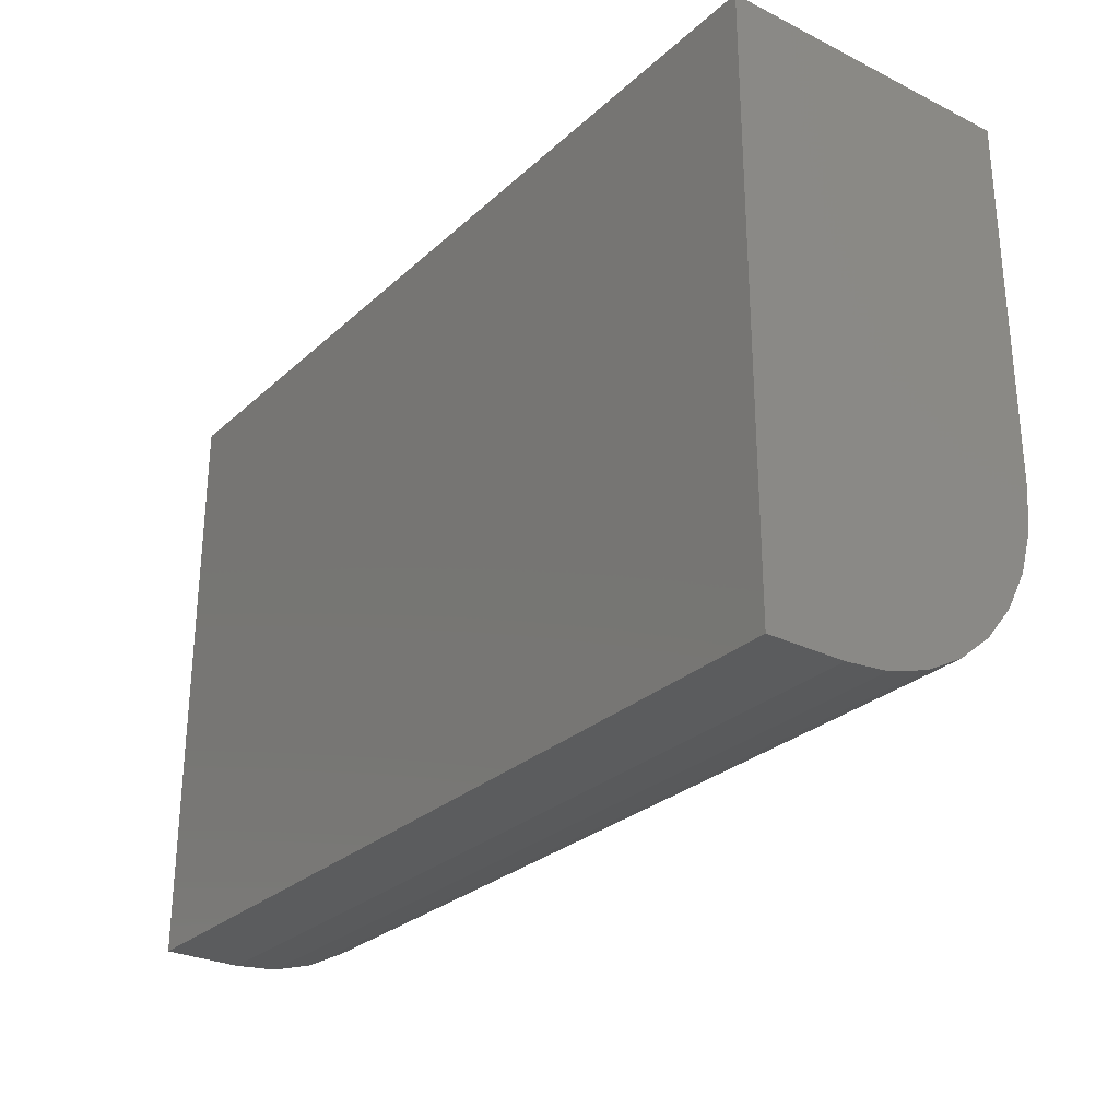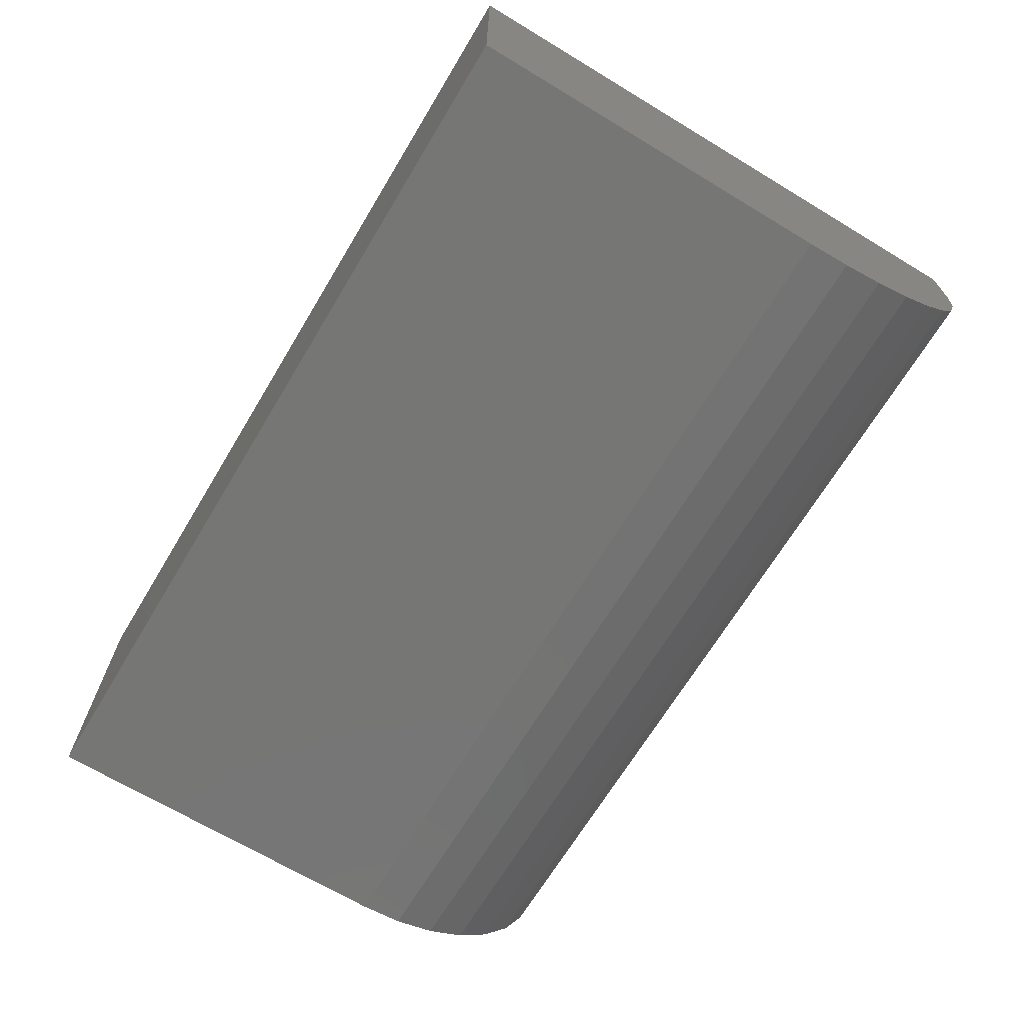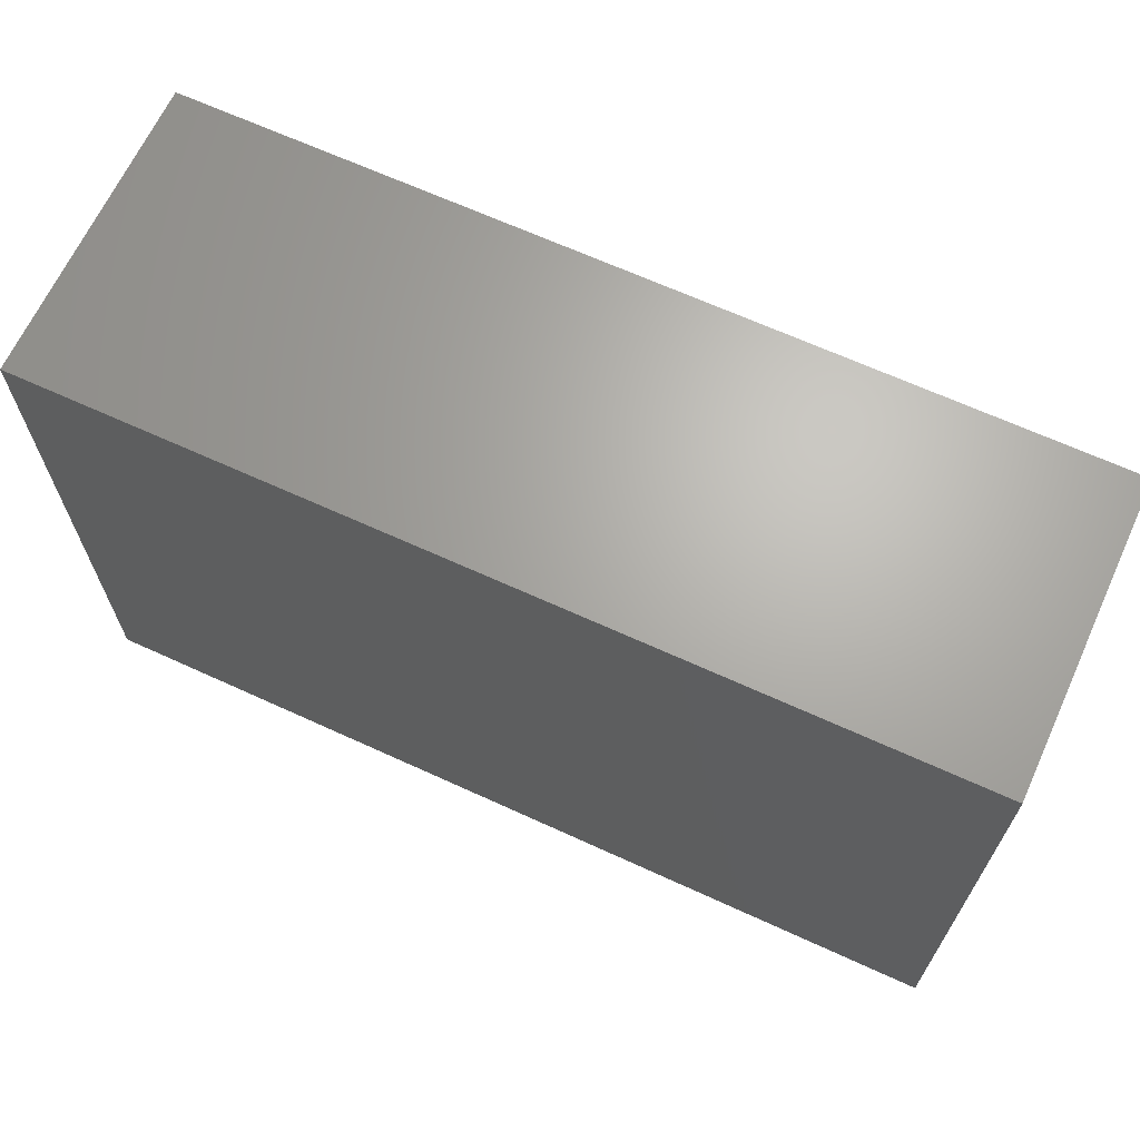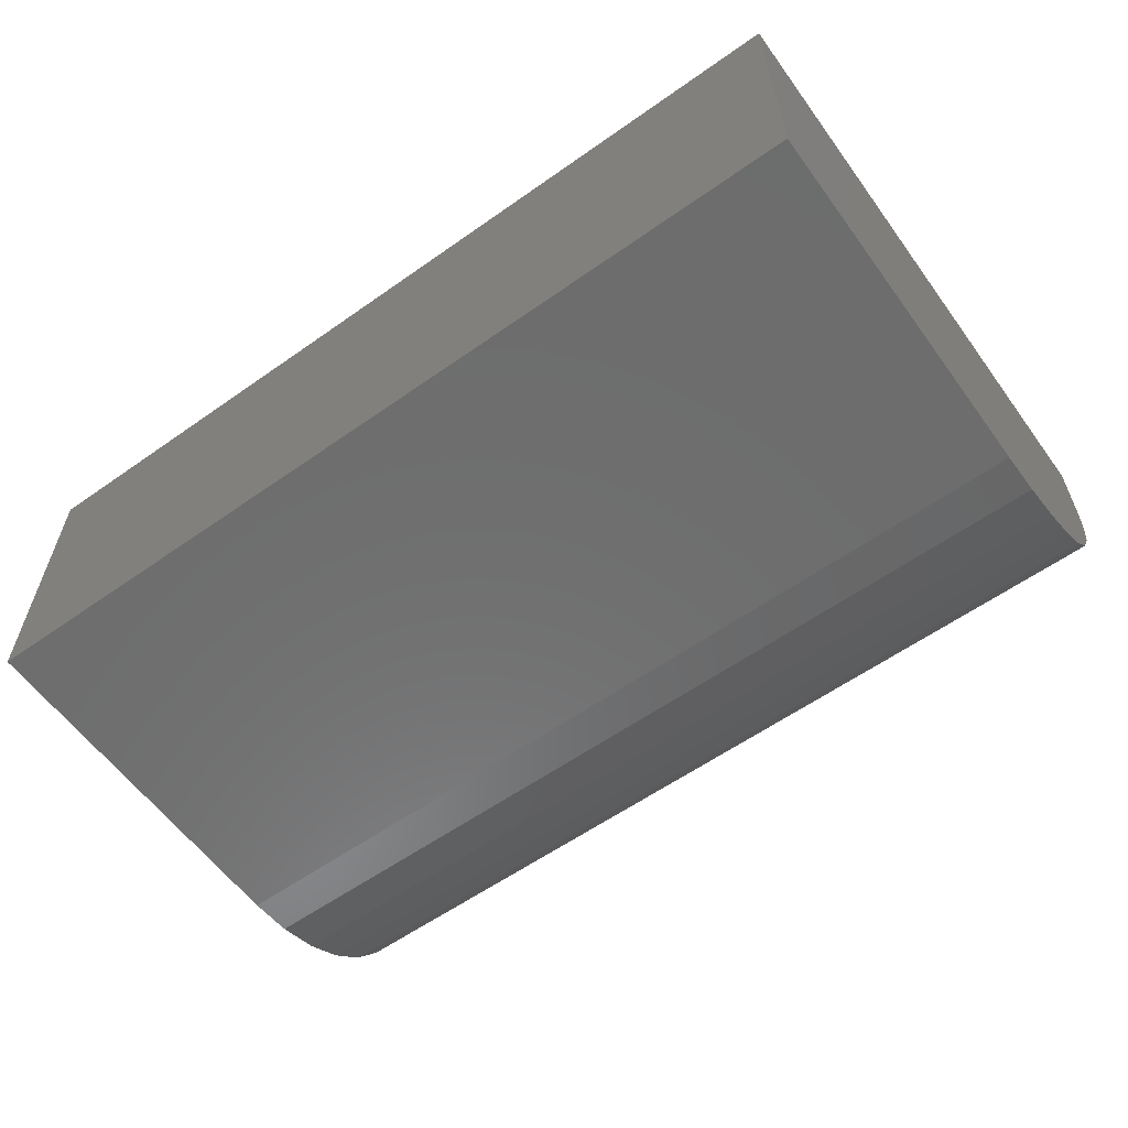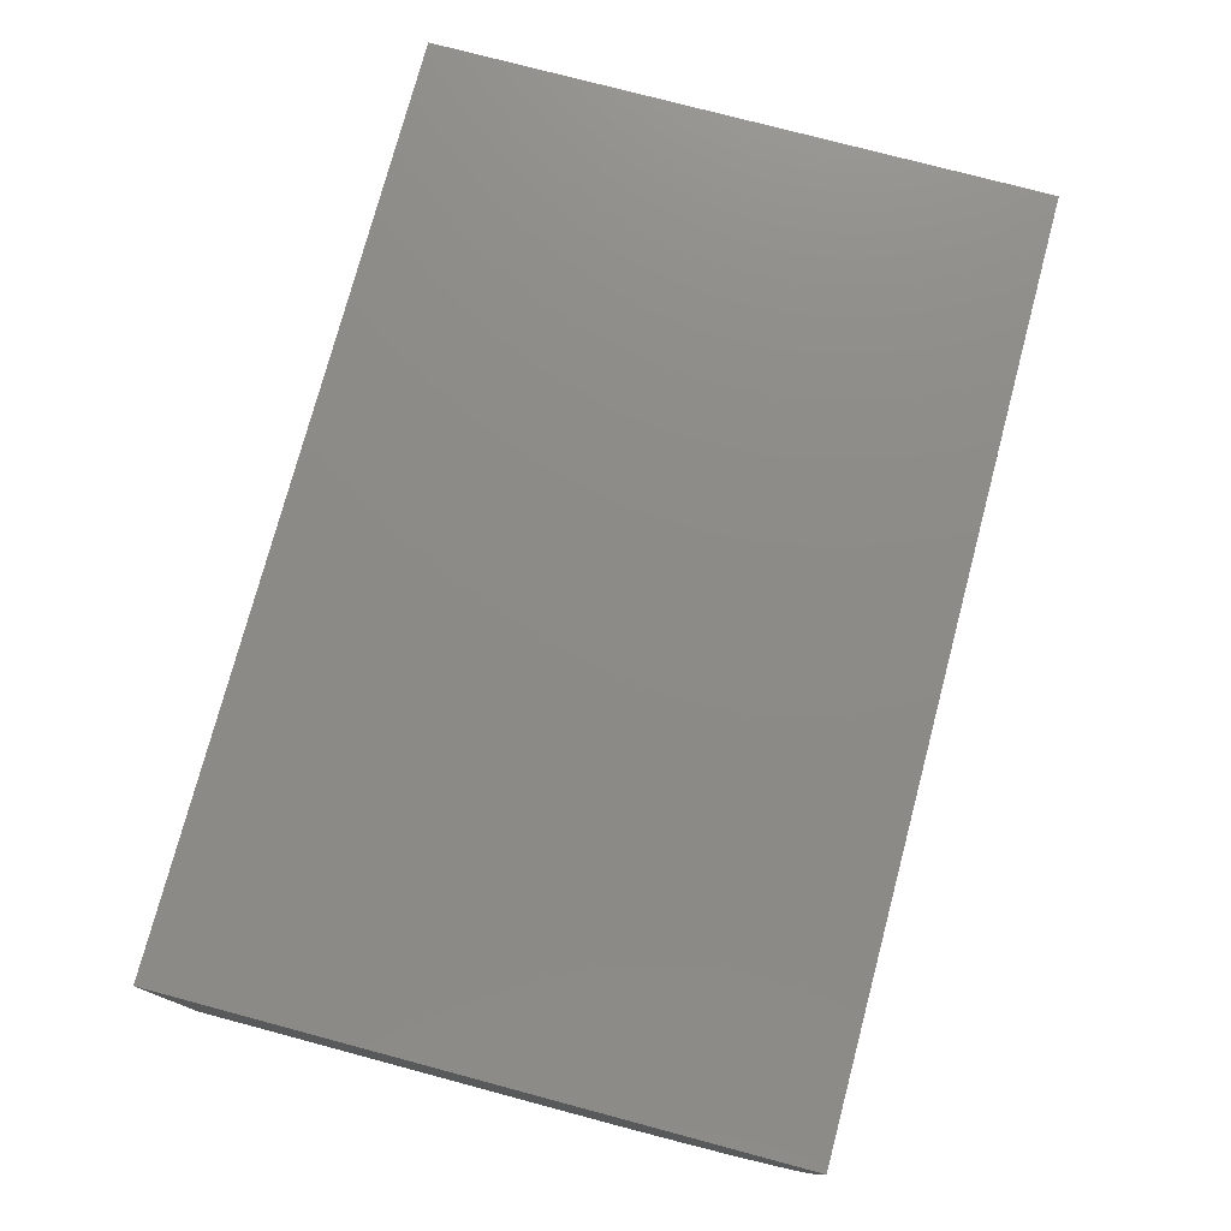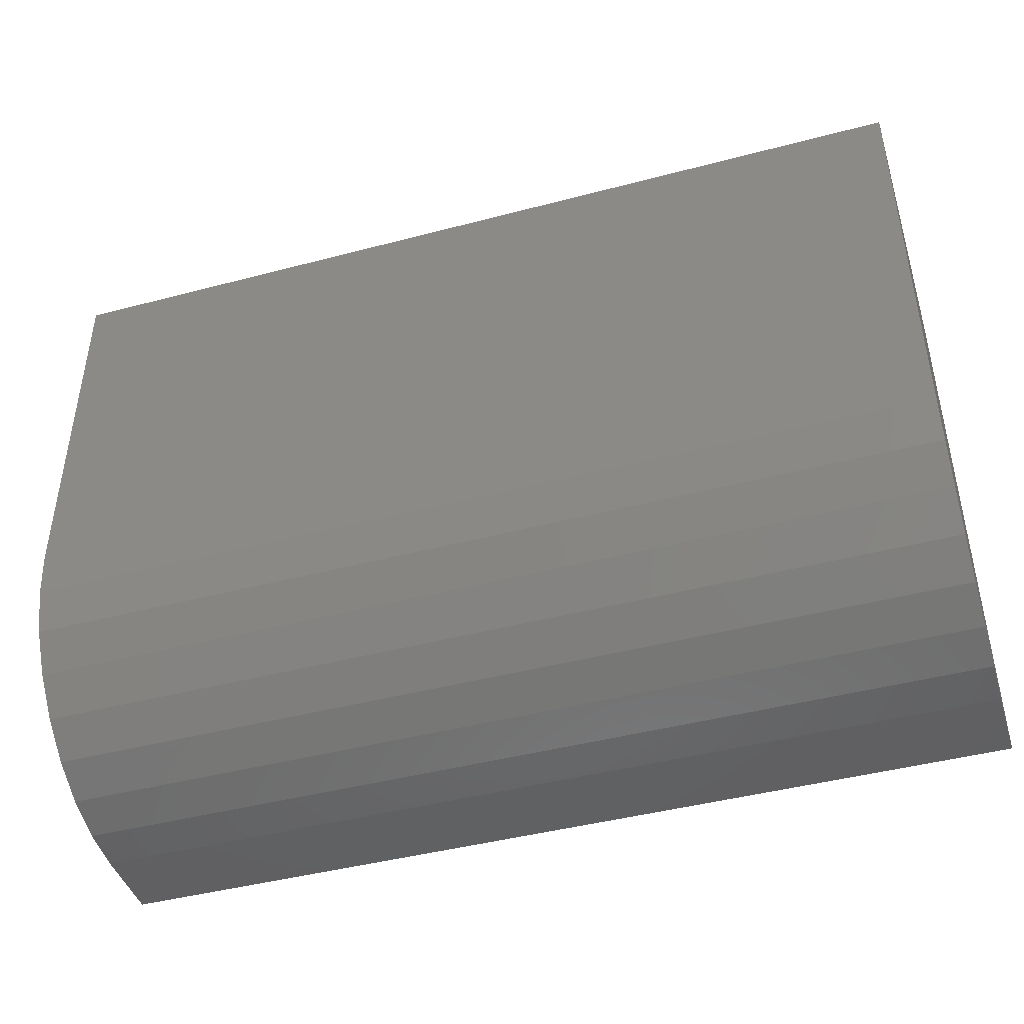
<metadata>
{"format":"stl","ext":"stl","renderer":"f3d","projection":"perspective","resolution":1024,"background":"white","views":[{"elev":-28.0,"azim":53.2,"up":"+Y"},{"elev":-68.3,"azim":-121.1,"up":"+Z"},{"elev":66.4,"azim":24.7,"up":"+Y"},{"elev":-59.4,"azim":-144.1,"up":"+Z"},{"elev":76.3,"azim":-75.1,"up":"+Z"},{"elev":-43.9,"azim":-162.8,"up":"+Y"}]}
</metadata>
<code>
# stl→obj: 26 verts, 48 faces
v 0.75 0.002632 0.1276
v 0.75 -0.25 0.1276
v 0.75 -0.25 0.0625
v 0.75 0.25 0.1276
v 0.75 -0.2464 0.02592
v 0.75 -0.2357 -0.009253
v 0.75 -0.2184 -0.04167
v 0.75 -0.1951 -0.07008
v 0.75 -0.1667 -0.0934
v 0.75 -0.1343 -0.1107
v 0.75 -0.09908 -0.1214
v 0.75 -0.0625 -0.125
v 0.75 0.25 -0.125
v -1.041e-17 -0.25 0.0625
v -1.402e-17 -0.25 0.1276
v -1.402e-17 0.002632 0.1276
v -1.402e-17 0.25 0.1276
v 1.7e-33 0.25 -0.125
v 6.373e-34 -0.0625 -0.125
v -2e-19 -0.09908 -0.1214
v -7.923e-19 -0.1343 -0.1107
v -1.754e-18 -0.1667 -0.0934
v -3.049e-18 -0.1951 -0.07008
v -4.626e-18 -0.2184 -0.04167
v -6.425e-18 -0.2357 -0.009253
v -8.378e-18 -0.2464 0.02592
f 1 2 3
f 4 1 3
f 4 3 5
f 4 5 6
f 4 6 7
f 4 7 8
f 4 8 9
f 4 9 10
f 4 10 11
f 4 11 12
f 4 12 13
f 14 15 16
f 17 18 19
f 17 19 20
f 17 20 21
f 17 21 22
f 17 22 23
f 17 23 24
f 17 24 25
f 17 25 26
f 17 26 14
f 17 14 16
f 15 14 2
f 2 14 3
f 19 18 12
f 12 18 13
f 19 12 20
f 20 12 11
f 20 11 21
f 21 11 10
f 21 10 22
f 22 10 9
f 22 9 23
f 23 9 8
f 23 8 24
f 24 8 7
f 24 7 25
f 25 7 6
f 25 6 26
f 26 6 5
f 26 5 14
f 14 5 3
f 16 15 1
f 1 15 2
f 17 16 4
f 4 16 1
f 18 17 13
f 13 17 4

</code>
